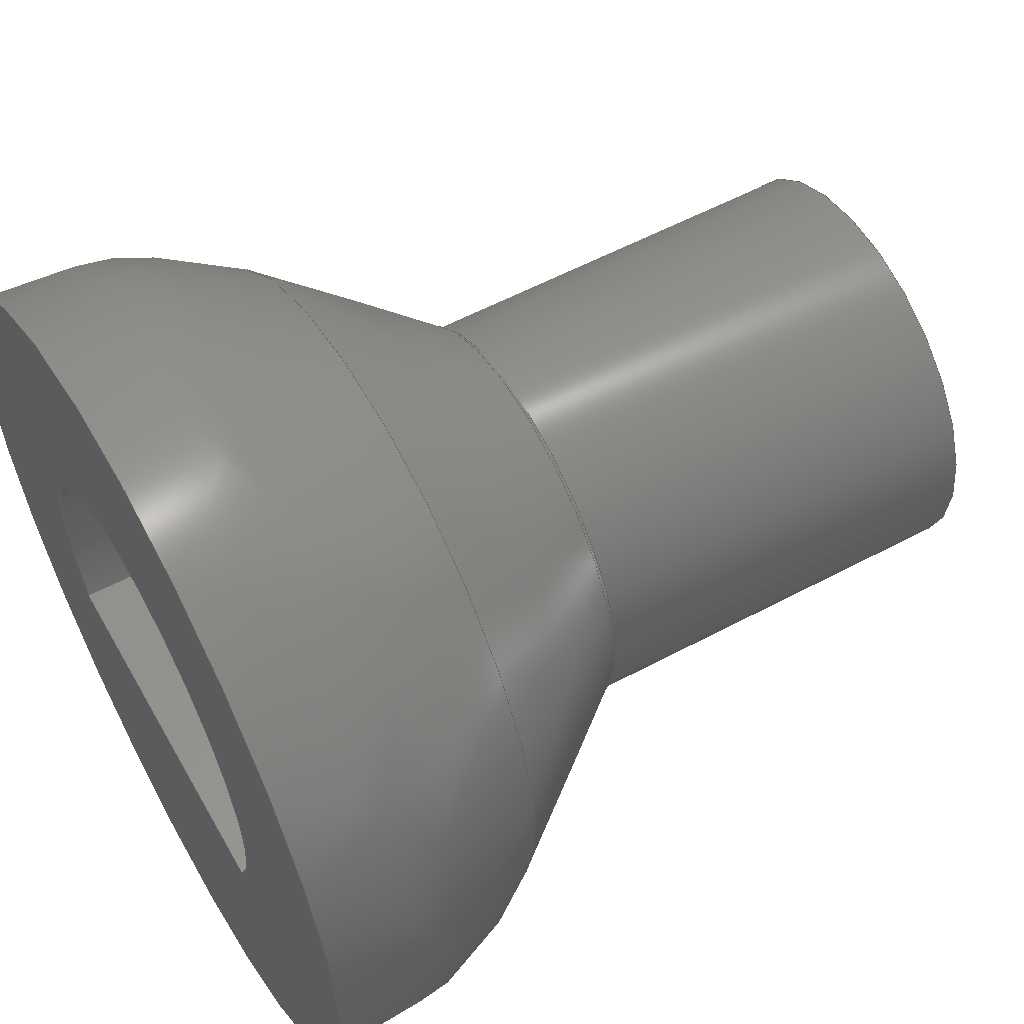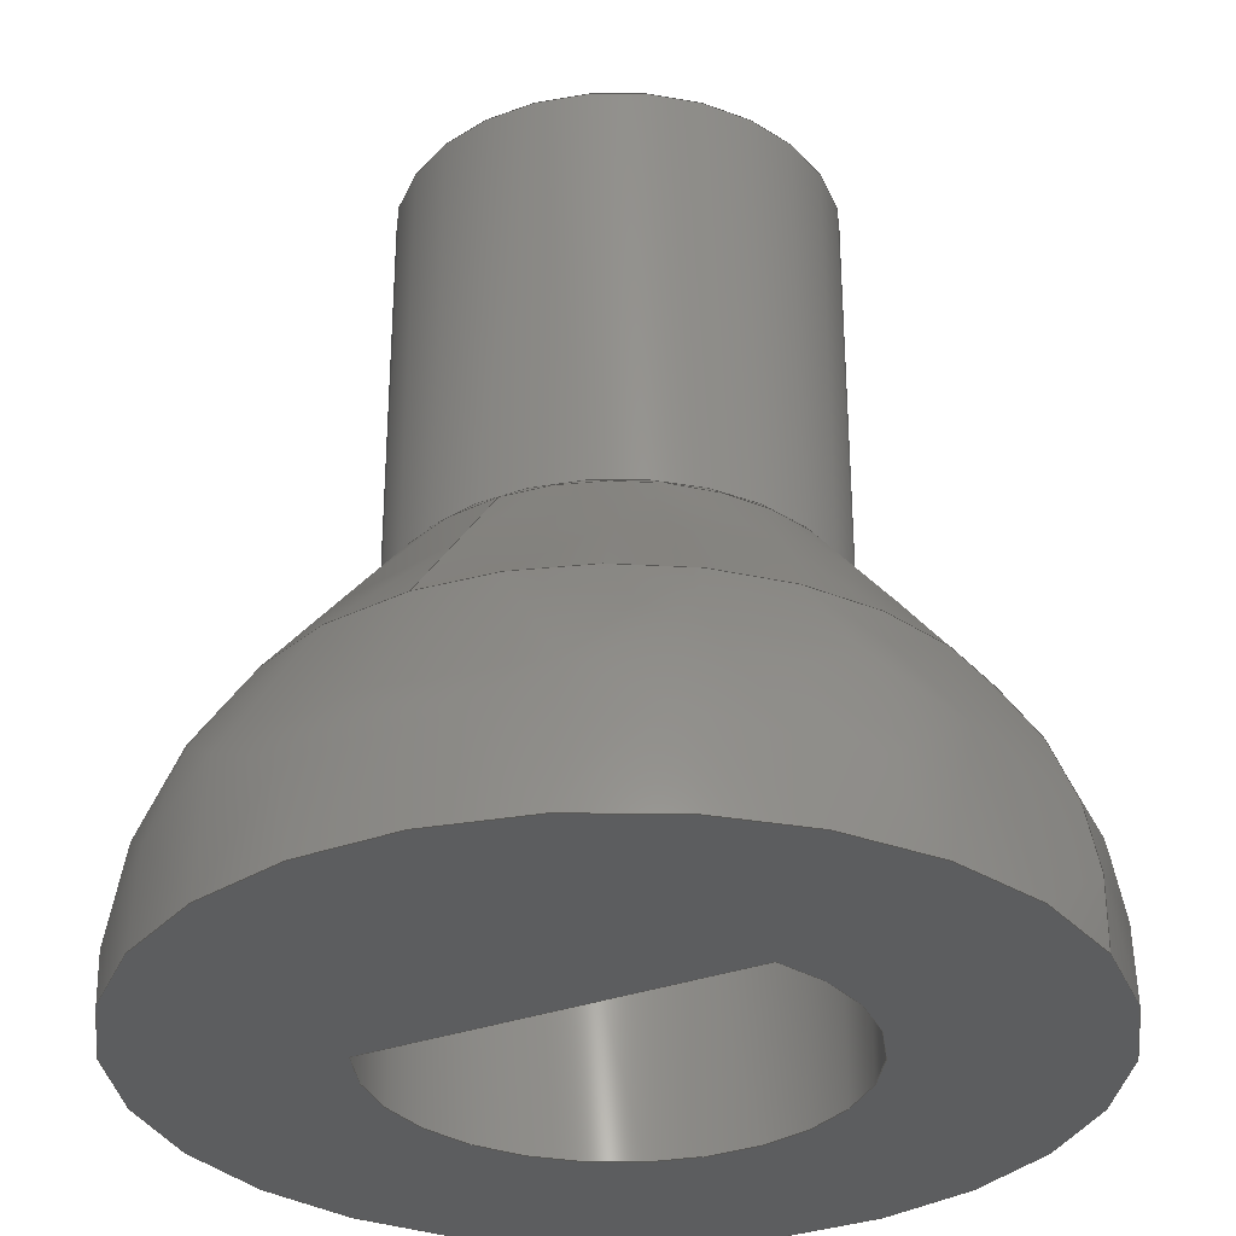
<metadata>
{"format":"step","ext":"step","renderer":"f3d","projection":"perspective","resolution":1024,"background":"white","views":[{"elev":56.5,"azim":-119.2,"up":"+Y"},{"elev":-31.9,"azim":27.6,"up":"+Z"}]}
</metadata>
<code>
ISO-10303-21;
DATA;
#1=MECHANICAL_DESIGN_GEOMETRIC_PRESENTATION_REPRESENTATION('',(#4),#308);
#2=SHAPE_REPRESENTATION_RELATIONSHIP('SRR','None',#315,#3);
#3=ADVANCED_BREP_SHAPE_REPRESENTATION('',(#5),#307);
#4=STYLED_ITEM('',(#325),#5);
#5=MANIFOLD_SOLID_BREP('Body1',#134);
#6=FACE_BOUND('',#32,.T.);
#7=CONICAL_SURFACE('',#161,2.657,0.6713);
#8=(
BOUNDED_SURFACE()
B_SPLINE_SURFACE(2,2,((#236,#237,#238,#239,#240,#241,#242,#243,#244),(#245,
#246,#247,#248,#249,#250,#251,#252,#253),(#254,#255,#256,#257,#258,#259,
#260,#261,#262)),.UNSPECIFIED.,.F.,.T.,.F.)
B_SPLINE_SURFACE_WITH_KNOTS((3,3),(3,2,2,2,3),(-0.6887,-0.6713),
(-3.142,-1.571,0,1.571,3.142),
 .UNSPECIFIED.)
GEOMETRIC_REPRESENTATION_ITEM()
RATIONAL_B_SPLINE_SURFACE(((1,0.7071,1,0.7071,1,
0.7071,1,0.7071,1),(1,0.7071,
1,0.7071,1,0.7071,
1,0.7071,1),(1,0.7071,
1,0.7071,1,0.7071,1,0.7071,1)))
REPRESENTATION_ITEM('')
SURFACE()
);
#9=(
BOUNDED_SURFACE()
B_SPLINE_SURFACE(2,2,((#274,#275,#276,#277,#278,#279,#280,#281,#282),(#283,
#284,#285,#286,#287,#288,#289,#290,#291),(#292,#293,#294,#295,#296,#297,
#298,#299,#300)),.UNSPECIFIED.,.F.,.T.,.F.)
B_SPLINE_SURFACE_WITH_KNOTS((3,3),(3,2,2,2,3),(-0.6713,0.09689),
(-3.142,-1.571,0,1.571,3.142),
 .UNSPECIFIED.)
GEOMETRIC_REPRESENTATION_ITEM()
RATIONAL_B_SPLINE_SURFACE(((1,0.7071,1,0.7071,1,
0.7071,1,0.7071,1),(0.9271,0.6556,
0.9271,0.6556,0.9271,0.6556,
0.9271,0.6556,0.9271),(1,0.7071,
1,0.7071,1,0.7071,1,0.7071,1)))
REPRESENTATION_ITEM('')
SURFACE()
);
#10=PLANE('',#152);
#11=PLANE('',#153);
#12=PLANE('',#157);
#13=PLANE('',#166);
#14=FACE_OUTER_BOUND('',#23,.T.);
#15=FACE_OUTER_BOUND('',#24,.T.);
#16=FACE_OUTER_BOUND('',#25,.T.);
#17=FACE_OUTER_BOUND('',#26,.T.);
#18=FACE_OUTER_BOUND('',#27,.T.);
#19=FACE_OUTER_BOUND('',#28,.T.);
#20=FACE_OUTER_BOUND('',#29,.T.);
#21=FACE_OUTER_BOUND('',#30,.T.);
#22=FACE_OUTER_BOUND('',#31,.T.);
#23=EDGE_LOOP('',(#87,#88,#89,#90,#91));
#24=EDGE_LOOP('',(#92));
#25=EDGE_LOOP('',(#93,#94,#95,#96));
#26=EDGE_LOOP('',(#97,#98,#99,#100));
#27=EDGE_LOOP('',(#101,#102));
#28=EDGE_LOOP('',(#103,#104,#105,#106,#107,#108));
#29=EDGE_LOOP('',(#109,#110,#111,#112,#113,#114));
#30=EDGE_LOOP('',(#115,#116,#117,#118,#119));
#31=EDGE_LOOP('',(#120));
#32=EDGE_LOOP('',(#121,#122));
#33=LINE('',#219,#39);
#34=LINE('',#226,#40);
#35=LINE('',#228,#41);
#36=LINE('',#230,#42);
#37=LINE('',#231,#43);
#38=LINE('',#272,#44);
#39=VECTOR('',#173,2);
#40=VECTOR('',#182,10);
#41=VECTOR('',#183,10);
#42=VECTOR('',#184,10);
#43=VECTOR('',#185,10);
#44=VECTOR('',#204,2.657);
#45=CIRCLE('',#149,2);
#46=CIRCLE('',#150,2);
#47=CIRCLE('',#151,2);
#48=CIRCLE('',#155,2.067);
#49=CIRCLE('',#156,2.067);
#50=CIRCLE('',#158,2.029);
#51=CIRCLE('',#159,2.029);
#52=CIRCLE('',#160,2.647);
#53=CIRCLE('',#162,3.286);
#54=CIRCLE('',#163,3.286);
#55=CIRCLE('',#164,4);
#56=CIRCLE('',#165,3.364);
#57=VERTEX_POINT('',#215);
#58=VERTEX_POINT('',#216);
#59=VERTEX_POINT('',#218);
#60=VERTEX_POINT('',#224);
#61=VERTEX_POINT('',#225);
#62=VERTEX_POINT('',#227);
#63=VERTEX_POINT('',#229);
#64=VERTEX_POINT('',#263);
#65=VERTEX_POINT('',#264);
#66=VERTEX_POINT('',#269);
#67=VERTEX_POINT('',#270);
#68=VERTEX_POINT('',#301);
#69=EDGE_CURVE('',#57,#58,#45,.T.);
#70=EDGE_CURVE('',#57,#59,#33,.T.);
#71=EDGE_CURVE('',#59,#59,#46,.T.);
#72=EDGE_CURVE('',#58,#57,#47,.T.);
#73=EDGE_CURVE('',#60,#61,#34,.T.);
#74=EDGE_CURVE('',#60,#62,#35,.T.);
#75=EDGE_CURVE('',#62,#63,#36,.T.);
#76=EDGE_CURVE('',#61,#63,#37,.T.);
#77=EDGE_CURVE('',#61,#60,#48,.T.);
#78=EDGE_CURVE('',#63,#62,#49,.T.);
#79=EDGE_CURVE('',#64,#65,#50,.T.);
#80=EDGE_CURVE('',#65,#64,#51,.T.);
#81=EDGE_CURVE('',#65,#58,#52,.T.);
#82=EDGE_CURVE('',#66,#67,#53,.T.);
#83=EDGE_CURVE('',#66,#64,#38,.T.);
#84=EDGE_CURVE('',#67,#66,#54,.T.);
#85=EDGE_CURVE('',#68,#68,#55,.T.);
#86=EDGE_CURVE('',#68,#67,#56,.T.);
#87=ORIENTED_EDGE('',*,*,#69,.F.);
#88=ORIENTED_EDGE('',*,*,#70,.T.);
#89=ORIENTED_EDGE('',*,*,#71,.F.);
#90=ORIENTED_EDGE('',*,*,#70,.F.);
#91=ORIENTED_EDGE('',*,*,#72,.F.);
#92=ORIENTED_EDGE('',*,*,#71,.T.);
#93=ORIENTED_EDGE('',*,*,#73,.F.);
#94=ORIENTED_EDGE('',*,*,#74,.T.);
#95=ORIENTED_EDGE('',*,*,#75,.T.);
#96=ORIENTED_EDGE('',*,*,#76,.F.);
#97=ORIENTED_EDGE('',*,*,#77,.F.);
#98=ORIENTED_EDGE('',*,*,#76,.T.);
#99=ORIENTED_EDGE('',*,*,#78,.T.);
#100=ORIENTED_EDGE('',*,*,#74,.F.);
#101=ORIENTED_EDGE('',*,*,#78,.F.);
#102=ORIENTED_EDGE('',*,*,#75,.F.);
#103=ORIENTED_EDGE('',*,*,#79,.F.);
#104=ORIENTED_EDGE('',*,*,#80,.F.);
#105=ORIENTED_EDGE('',*,*,#81,.T.);
#106=ORIENTED_EDGE('',*,*,#72,.T.);
#107=ORIENTED_EDGE('',*,*,#69,.T.);
#108=ORIENTED_EDGE('',*,*,#81,.F.);
#109=ORIENTED_EDGE('',*,*,#82,.F.);
#110=ORIENTED_EDGE('',*,*,#83,.T.);
#111=ORIENTED_EDGE('',*,*,#79,.T.);
#112=ORIENTED_EDGE('',*,*,#80,.T.);
#113=ORIENTED_EDGE('',*,*,#83,.F.);
#114=ORIENTED_EDGE('',*,*,#84,.F.);
#115=ORIENTED_EDGE('',*,*,#85,.F.);
#116=ORIENTED_EDGE('',*,*,#86,.T.);
#117=ORIENTED_EDGE('',*,*,#84,.T.);
#118=ORIENTED_EDGE('',*,*,#82,.T.);
#119=ORIENTED_EDGE('',*,*,#86,.F.);
#120=ORIENTED_EDGE('',*,*,#85,.T.);
#121=ORIENTED_EDGE('',*,*,#73,.T.);
#122=ORIENTED_EDGE('',*,*,#77,.T.);
#123=CYLINDRICAL_SURFACE('',#148,2);
#124=CYLINDRICAL_SURFACE('',#154,2.067);
#125=ADVANCED_FACE('',(#14),#123,.T.);
#126=ADVANCED_FACE('',(#15),#10,.T.);
#127=ADVANCED_FACE('',(#16),#11,.F.);
#128=ADVANCED_FACE('',(#17),#124,.F.);
#129=ADVANCED_FACE('',(#18),#12,.T.);
#130=ADVANCED_FACE('',(#19),#8,.F.);
#131=ADVANCED_FACE('',(#20),#7,.T.);
#132=ADVANCED_FACE('',(#21),#9,.F.);
#133=ADVANCED_FACE('',(#22,#6),#13,.T.);
#134=CLOSED_SHELL('',(#125,#126,#127,#128,#129,#130,#131,#132,#133));
#135=DERIVED_UNIT_ELEMENT(#137,1);
#136=DERIVED_UNIT_ELEMENT(#310,-3);
#137=(
MASS_UNIT()
NAMED_UNIT(*)
SI_UNIT(.KILO.,.GRAM.)
);
#138=DERIVED_UNIT((#135,#136));
#139=MEASURE_REPRESENTATION_ITEM('density measure',
POSITIVE_RATIO_MEASURE(7850),#138);
#140=PROPERTY_DEFINITION_REPRESENTATION(#145,#142);
#141=PROPERTY_DEFINITION_REPRESENTATION(#146,#143);
#142=REPRESENTATION('material name',(#144),#307);
#143=REPRESENTATION('density',(#139),#307);
#144=DESCRIPTIVE_REPRESENTATION_ITEM('Steel','Steel');
#145=PROPERTY_DEFINITION('material property','material name',#317);
#146=PROPERTY_DEFINITION('material property','density of part',#317);
#147=AXIS2_PLACEMENT_3D('placement',#213,#167,#168);
#148=AXIS2_PLACEMENT_3D('',#214,#169,#170);
#149=AXIS2_PLACEMENT_3D('',#217,#171,#172);
#150=AXIS2_PLACEMENT_3D('',#220,#174,#175);
#151=AXIS2_PLACEMENT_3D('',#221,#176,#177);
#152=AXIS2_PLACEMENT_3D('',#222,#178,#179);
#153=AXIS2_PLACEMENT_3D('',#223,#180,#181);
#154=AXIS2_PLACEMENT_3D('',#232,#186,#187);
#155=AXIS2_PLACEMENT_3D('',#233,#188,#189);
#156=AXIS2_PLACEMENT_3D('',#234,#190,#191);
#157=AXIS2_PLACEMENT_3D('',#235,#192,#193);
#158=AXIS2_PLACEMENT_3D('',#265,#194,#195);
#159=AXIS2_PLACEMENT_3D('',#266,#196,#197);
#160=AXIS2_PLACEMENT_3D('',#267,#198,#199);
#161=AXIS2_PLACEMENT_3D('',#268,#200,#201);
#162=AXIS2_PLACEMENT_3D('',#271,#202,#203);
#163=AXIS2_PLACEMENT_3D('',#273,#205,#206);
#164=AXIS2_PLACEMENT_3D('',#302,#207,#208);
#165=AXIS2_PLACEMENT_3D('',#303,#209,#210);
#166=AXIS2_PLACEMENT_3D('',#304,#211,#212);
#167=DIRECTION('axis',(0,0,1));
#168=DIRECTION('refdir',(1,0,0));
#169=DIRECTION('center_axis',(0,0,-1));
#170=DIRECTION('ref_axis',(1,0,0));
#171=DIRECTION('center_axis',(0,0,-1));
#172=DIRECTION('ref_axis',(1,0,0));
#173=DIRECTION('',(0,0,1));
#174=DIRECTION('center_axis',(0,0,1));
#175=DIRECTION('ref_axis',(1,0,0));
#176=DIRECTION('center_axis',(0,0,-1));
#177=DIRECTION('ref_axis',(1,0,0));
#178=DIRECTION('center_axis',(0,0,1));
#179=DIRECTION('ref_axis',(1,0,0));
#180=DIRECTION('center_axis',(0,-1,0));
#181=DIRECTION('ref_axis',(1,0,0));
#182=DIRECTION('',(1,0,0));
#183=DIRECTION('',(0,0,1));
#184=DIRECTION('',(1,0,0));
#185=DIRECTION('',(0,0,1));
#186=DIRECTION('center_axis',(0,0,1));
#187=DIRECTION('ref_axis',(6.123e-17,1,0));
#188=DIRECTION('center_axis',(0,0,1));
#189=DIRECTION('ref_axis',(1,0,0));
#190=DIRECTION('center_axis',(0,0,1));
#191=DIRECTION('ref_axis',(1,0,0));
#192=DIRECTION('center_axis',(0,0,-1));
#193=DIRECTION('ref_axis',(1,0,0));
#194=DIRECTION('center_axis',(0,0,-1));
#195=DIRECTION('ref_axis',(1,0,0));
#196=DIRECTION('center_axis',(0,0,-1));
#197=DIRECTION('ref_axis',(1,0,0));
#198=DIRECTION('center_axis',(0,-1,0));
#199=DIRECTION('ref_axis',(1,0,0));
#200=DIRECTION('center_axis',(0,0,-1));
#201=DIRECTION('ref_axis',(0,1,0));
#202=DIRECTION('center_axis',(0,0,-1));
#203=DIRECTION('ref_axis',(1,0,0));
#204=DIRECTION('',(7.617e-17,0.622,0.783));
#205=DIRECTION('center_axis',(0,0,-1));
#206=DIRECTION('ref_axis',(1,0,0));
#207=DIRECTION('center_axis',(0,0,-1));
#208=DIRECTION('ref_axis',(1,0,0));
#209=DIRECTION('center_axis',(0,-1,0));
#210=DIRECTION('ref_axis',(1,0,0));
#211=DIRECTION('center_axis',(0,0,-1));
#212=DIRECTION('ref_axis',(-1,0,0));
#213=CARTESIAN_POINT('',(0,0,0));
#214=CARTESIAN_POINT('Origin',(0,-96.03,7.4));
#215=CARTESIAN_POINT('',(-2,-96.03,3.436));
#216=CARTESIAN_POINT('',(2,-96.03,3.436));
#217=CARTESIAN_POINT('Origin',(0,-96.03,3.436));
#218=CARTESIAN_POINT('',(-2,-96.03,7.4));
#219=CARTESIAN_POINT('',(-2,-96.03,7.4));
#220=CARTESIAN_POINT('Origin',(0,-96.03,7.4));
#221=CARTESIAN_POINT('Origin',(0,-96.03,3.436));
#222=CARTESIAN_POINT('Origin',(0,-96.03,7.4));
#223=CARTESIAN_POINT('Origin',(-1.809,-97.03,-0.5997));
#224=CARTESIAN_POINT('',(-1.809,-97.03,-0.5997));
#225=CARTESIAN_POINT('',(1.809,-97.03,-0.5997));
#226=CARTESIAN_POINT('',(-0.9044,-97.03,-0.5997));
#227=CARTESIAN_POINT('',(-1.809,-97.03,1.4));
#228=CARTESIAN_POINT('',(-1.809,-97.03,-0.5997));
#229=CARTESIAN_POINT('',(1.809,-97.03,1.4));
#230=CARTESIAN_POINT('',(-1.809,-97.03,1.4));
#231=CARTESIAN_POINT('',(1.809,-97.03,-0.5997));
#232=CARTESIAN_POINT('Origin',(0,-96.03,-0.5997));
#233=CARTESIAN_POINT('Origin',(0,-96.03,-0.5997));
#234=CARTESIAN_POINT('Origin',(0,-96.03,1.4));
#235=CARTESIAN_POINT('Origin',(0,-95.5,1.4));
#236=CARTESIAN_POINT('Ctrl Pts',(2,-96.03,3.436));
#237=CARTESIAN_POINT('Ctrl Pts',(2,-98.03,3.436));
#238=CARTESIAN_POINT('Ctrl Pts',(1.776e-14,-98.03,
3.436));
#239=CARTESIAN_POINT('Ctrl Pts',(-2,-98.03,3.436));
#240=CARTESIAN_POINT('Ctrl Pts',(-2,-96.03,3.436));
#241=CARTESIAN_POINT('Ctrl Pts',(-2,-94.03,3.436));
#242=CARTESIAN_POINT('Ctrl Pts',(-1.776e-14,-94.03,
3.436));
#243=CARTESIAN_POINT('Ctrl Pts',(2,-94.03,3.436));
#244=CARTESIAN_POINT('Ctrl Pts',(2,-96.03,3.436));
#245=CARTESIAN_POINT('Ctrl Pts',(2.015,-96.03,3.418));
#246=CARTESIAN_POINT('Ctrl Pts',(2.015,-98.04,3.418));
#247=CARTESIAN_POINT('Ctrl Pts',(0,-98.04,3.418));
#248=CARTESIAN_POINT('Ctrl Pts',(-2.015,-98.04,3.418));
#249=CARTESIAN_POINT('Ctrl Pts',(-2.015,-96.03,3.418));
#250=CARTESIAN_POINT('Ctrl Pts',(-2.015,-94.01,3.418));
#251=CARTESIAN_POINT('Ctrl Pts',(0,-94.01,3.418));
#252=CARTESIAN_POINT('Ctrl Pts',(2.015,-94.01,3.418));
#253=CARTESIAN_POINT('Ctrl Pts',(2.015,-96.03,3.418));
#254=CARTESIAN_POINT('Ctrl Pts',(2.029,-96.03,3.4));
#255=CARTESIAN_POINT('Ctrl Pts',(2.029,-98.06,3.4));
#256=CARTESIAN_POINT('Ctrl Pts',(0,-98.06,3.4));
#257=CARTESIAN_POINT('Ctrl Pts',(-2.029,-98.06,3.4));
#258=CARTESIAN_POINT('Ctrl Pts',(-2.029,-96.03,3.4));
#259=CARTESIAN_POINT('Ctrl Pts',(-2.029,-94,3.4));
#260=CARTESIAN_POINT('Ctrl Pts',(0,-94,3.4));
#261=CARTESIAN_POINT('Ctrl Pts',(2.029,-94,3.4));
#262=CARTESIAN_POINT('Ctrl Pts',(2.029,-96.03,3.4));
#263=CARTESIAN_POINT('',(-2.485e-16,-98.06,3.4));
#264=CARTESIAN_POINT('',(2.029,-96.03,3.4));
#265=CARTESIAN_POINT('Origin',(0,-96.03,3.4));
#266=CARTESIAN_POINT('Origin',(0,-96.03,3.4));
#267=CARTESIAN_POINT('Origin',(-0.04328,-96.03,1.754));
#268=CARTESIAN_POINT('Origin',(0,-96.03,2.609));
#269=CARTESIAN_POINT('',(-4.024e-16,-99.32,1.818));
#270=CARTESIAN_POINT('',(3.286,-96.03,1.818));
#271=CARTESIAN_POINT('Origin',(0,-96.03,1.818));
#272=CARTESIAN_POINT('',(-3.254e-16,-98.69,2.609));
#273=CARTESIAN_POINT('Origin',(0,-96.03,1.818));
#274=CARTESIAN_POINT('Ctrl Pts',(3.286,-96.03,1.818));
#275=CARTESIAN_POINT('Ctrl Pts',(3.286,-99.32,1.818));
#276=CARTESIAN_POINT('Ctrl Pts',(0,-99.32,1.818));
#277=CARTESIAN_POINT('Ctrl Pts',(-3.286,-99.32,1.818));
#278=CARTESIAN_POINT('Ctrl Pts',(-3.286,-96.03,1.818));
#279=CARTESIAN_POINT('Ctrl Pts',(-3.286,-92.74,1.818));
#280=CARTESIAN_POINT('Ctrl Pts',(0,-92.74,1.818));
#281=CARTESIAN_POINT('Ctrl Pts',(3.286,-92.74,1.818));
#282=CARTESIAN_POINT('Ctrl Pts',(3.286,-96.03,1.818));
#283=CARTESIAN_POINT('Ctrl Pts',(4.132,-96.03,0.7535));
#284=CARTESIAN_POINT('Ctrl Pts',(4.132,-100.2,0.7535));
#285=CARTESIAN_POINT('Ctrl Pts',(0,-100.2,0.7535));
#286=CARTESIAN_POINT('Ctrl Pts',(-4.132,-100.2,0.7535));
#287=CARTESIAN_POINT('Ctrl Pts',(-4.132,-96.03,0.7535));
#288=CARTESIAN_POINT('Ctrl Pts',(-4.132,-91.9,0.7535));
#289=CARTESIAN_POINT('Ctrl Pts',(0,-91.9,0.7535));
#290=CARTESIAN_POINT('Ctrl Pts',(4.132,-91.9,0.7535));
#291=CARTESIAN_POINT('Ctrl Pts',(4.132,-96.03,0.7535));
#292=CARTESIAN_POINT('Ctrl Pts',(4,-96.03,-0.5997));
#293=CARTESIAN_POINT('Ctrl Pts',(4,-100,-0.5997));
#294=CARTESIAN_POINT('Ctrl Pts',(0,-100,-0.5997));
#295=CARTESIAN_POINT('Ctrl Pts',(-4,-100,-0.5997));
#296=CARTESIAN_POINT('Ctrl Pts',(-4,-96.03,-0.5997));
#297=CARTESIAN_POINT('Ctrl Pts',(-4,-92.03,-0.5997));
#298=CARTESIAN_POINT('Ctrl Pts',(0,-92.03,-0.5997));
#299=CARTESIAN_POINT('Ctrl Pts',(4,-92.03,-0.5997));
#300=CARTESIAN_POINT('Ctrl Pts',(4,-96.03,-0.5997));
#301=CARTESIAN_POINT('',(4,-96.03,-0.5997));
#302=CARTESIAN_POINT('Origin',(0,-96.03,-0.5997));
#303=CARTESIAN_POINT('Origin',(0.6519,-96.03,-0.2743));
#304=CARTESIAN_POINT('Origin',(0,-96.03,-0.5997));
#305=UNCERTAINTY_MEASURE_WITH_UNIT(LENGTH_MEASURE(0.01),#309,
'DISTANCE_ACCURACY_VALUE',
'Maximum model space distance between geometric entities at asserted c
onnectivities');
#306=UNCERTAINTY_MEASURE_WITH_UNIT(LENGTH_MEASURE(0.01),#309,
'DISTANCE_ACCURACY_VALUE',
'Maximum model space distance between geometric entities at asserted c
onnectivities');
#307=(
GEOMETRIC_REPRESENTATION_CONTEXT(3)
GLOBAL_UNCERTAINTY_ASSIGNED_CONTEXT((#305))
GLOBAL_UNIT_ASSIGNED_CONTEXT((#309,#311,#312))
REPRESENTATION_CONTEXT('','3D')
);
#308=(
GEOMETRIC_REPRESENTATION_CONTEXT(3)
GLOBAL_UNCERTAINTY_ASSIGNED_CONTEXT((#306))
GLOBAL_UNIT_ASSIGNED_CONTEXT((#309,#311,#312))
REPRESENTATION_CONTEXT('','3D')
);
#309=(
LENGTH_UNIT()
NAMED_UNIT(*)
SI_UNIT(.MILLI.,.METRE.)
);
#310=(
LENGTH_UNIT()
NAMED_UNIT(*)
SI_UNIT($,.METRE.)
);
#311=(
NAMED_UNIT(*)
PLANE_ANGLE_UNIT()
SI_UNIT($,.RADIAN.)
);
#312=(
NAMED_UNIT(*)
SI_UNIT($,.STERADIAN.)
SOLID_ANGLE_UNIT()
);
#313=SHAPE_DEFINITION_REPRESENTATION(#314,#315);
#314=PRODUCT_DEFINITION_SHAPE('',$,#317);
#315=SHAPE_REPRESENTATION('',(#147),#307);
#316=PRODUCT_DEFINITION_CONTEXT('part definition',#321,'design');
#317=PRODUCT_DEFINITION('cap','cap',#318,#316);
#318=PRODUCT_DEFINITION_FORMATION('',$,#323);
#319=PRODUCT_RELATED_PRODUCT_CATEGORY('cap','cap',(#323));
#320=APPLICATION_PROTOCOL_DEFINITION('international standard',
'automotive_design',2009,#321);
#321=APPLICATION_CONTEXT(
'Core Data for Automotive Mechanical Design Process');
#322=PRODUCT_CONTEXT('part definition',#321,'mechanical');
#323=PRODUCT('cap','cap',$,(#322));
#324=PRESENTATION_STYLE_ASSIGNMENT((#326));
#325=PRESENTATION_STYLE_ASSIGNMENT((#327));
#326=SURFACE_STYLE_USAGE(.BOTH.,#328);
#327=SURFACE_STYLE_USAGE(.BOTH.,#329);
#328=SURFACE_SIDE_STYLE('',(#330));
#329=SURFACE_SIDE_STYLE('',(#331));
#330=SURFACE_STYLE_FILL_AREA(#332);
#331=SURFACE_STYLE_FILL_AREA(#333);
#332=FILL_AREA_STYLE('Steel - Satin',(#334));
#333=FILL_AREA_STYLE('Powder Coat - Rough (Blue)',(#335));
#334=FILL_AREA_STYLE_COLOUR('Steel - Satin',#336);
#335=FILL_AREA_STYLE_COLOUR('Powder Coat - Rough (Blue)',#337);
#336=COLOUR_RGB('Steel - Satin',0.6275,0.6275,0.6275);
#337=COLOUR_RGB('Powder Coat - Rough (Blue)',0.1882,0.2314,
0.5882);
ENDSEC;
END-ISO-10303-21;

</code>
